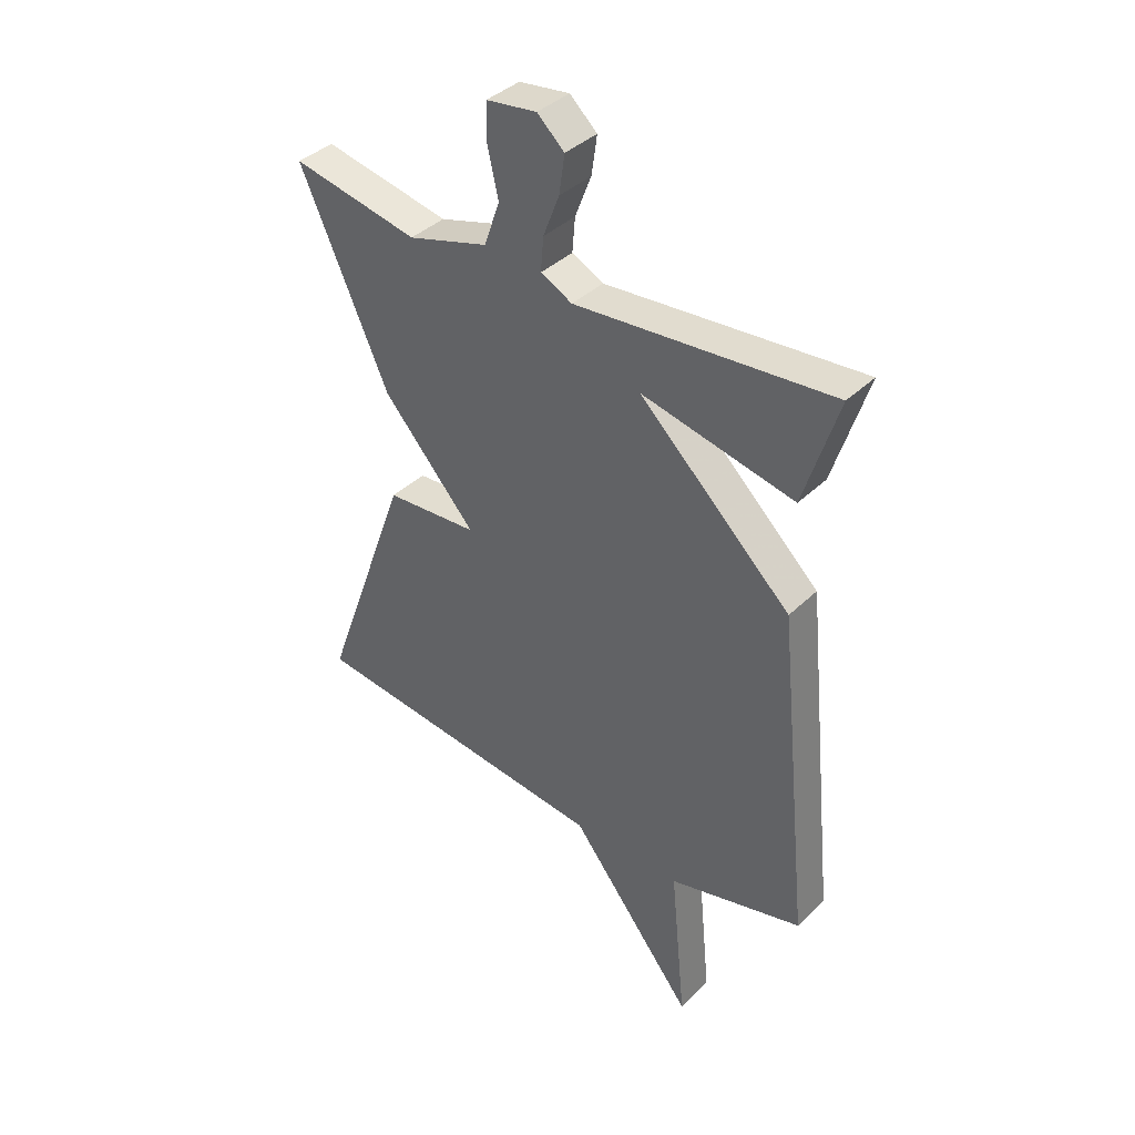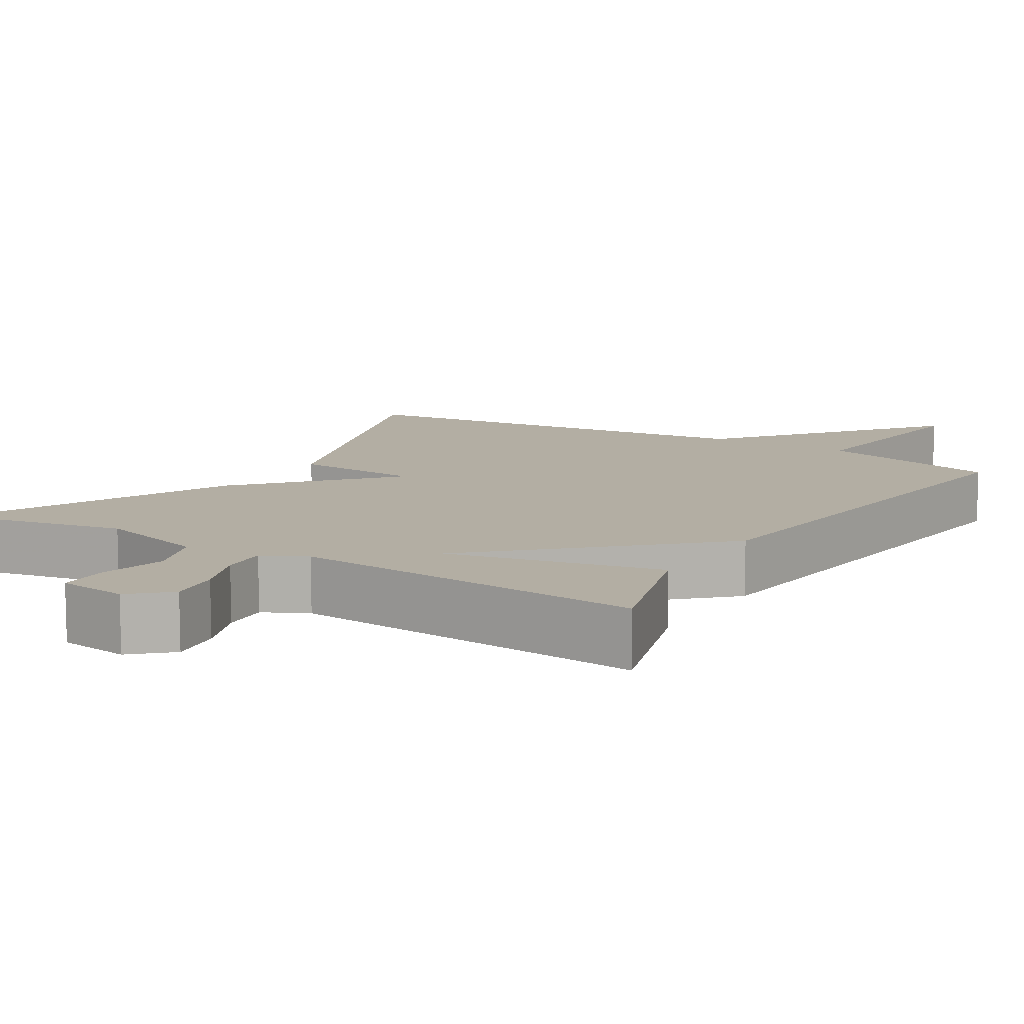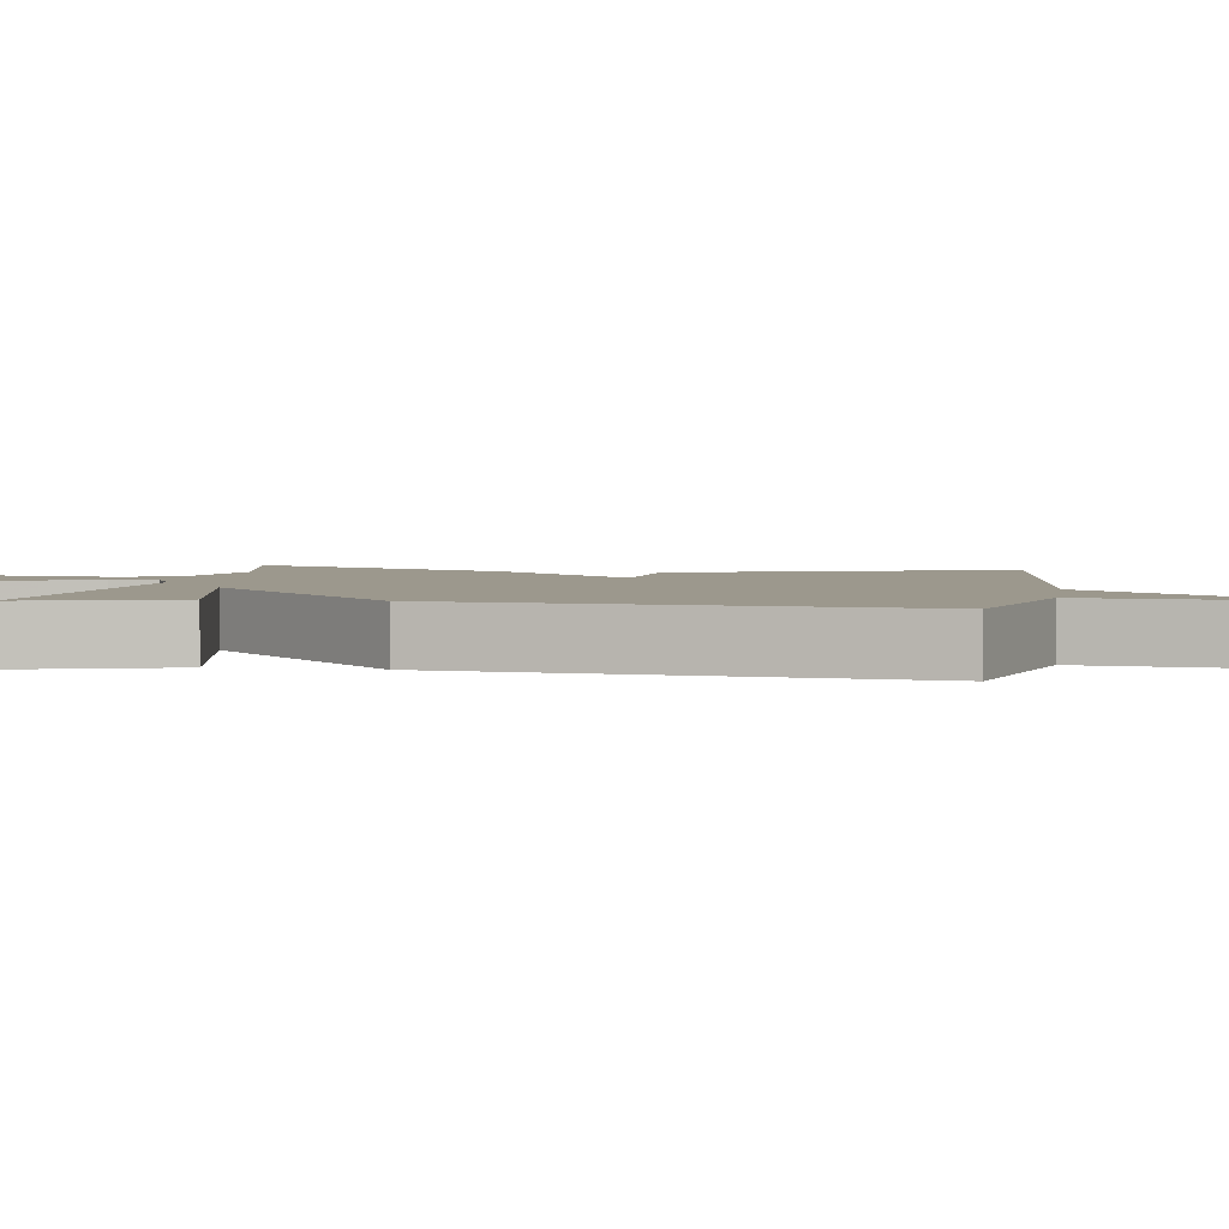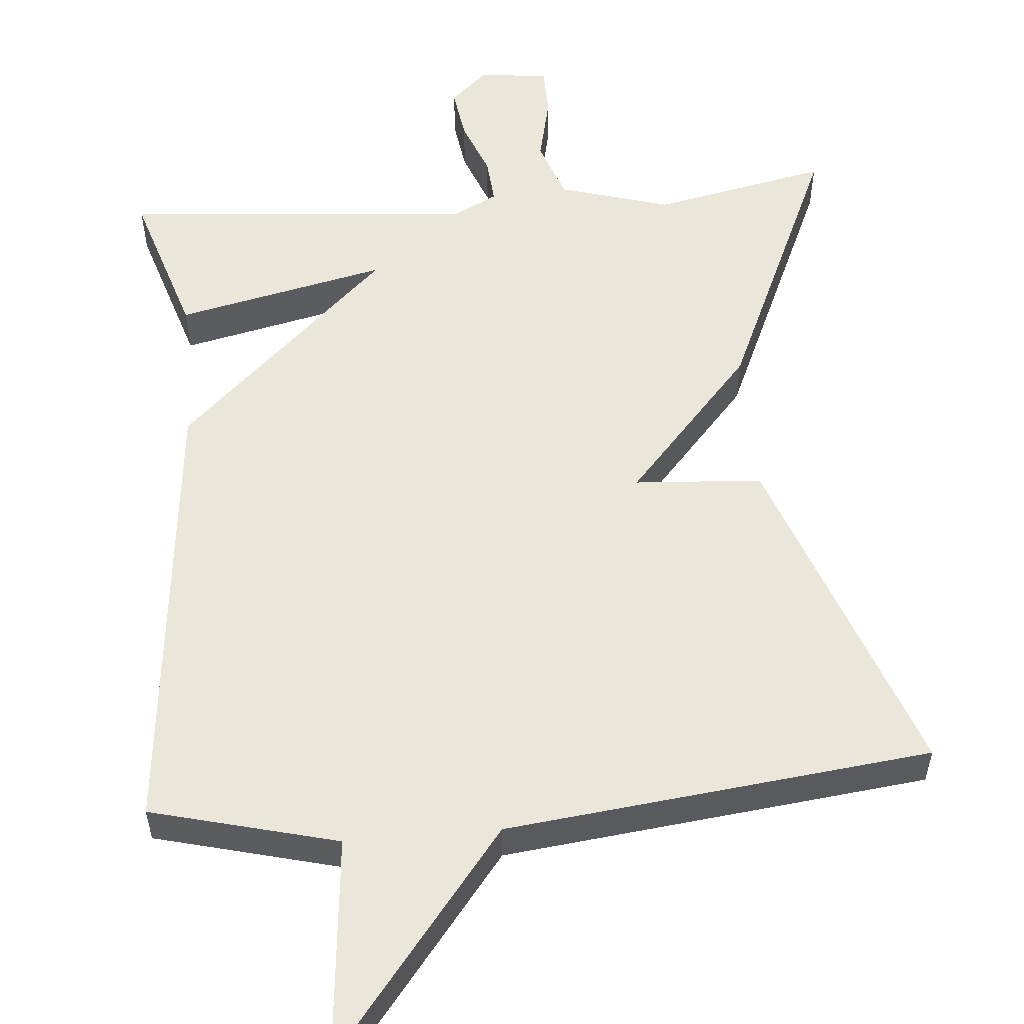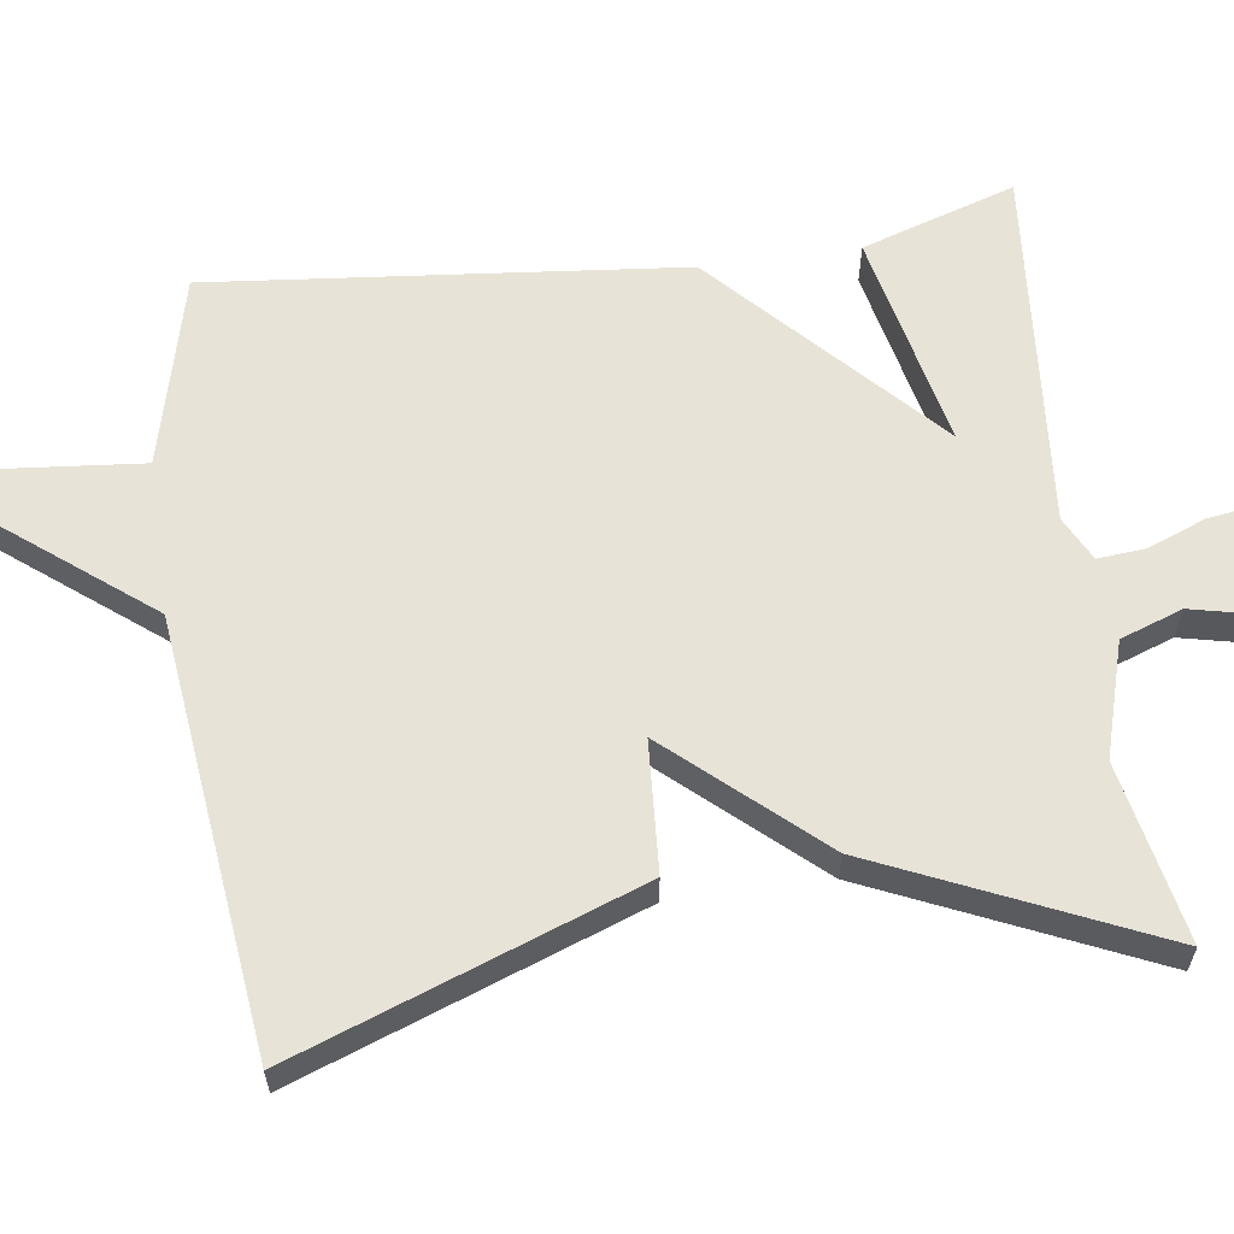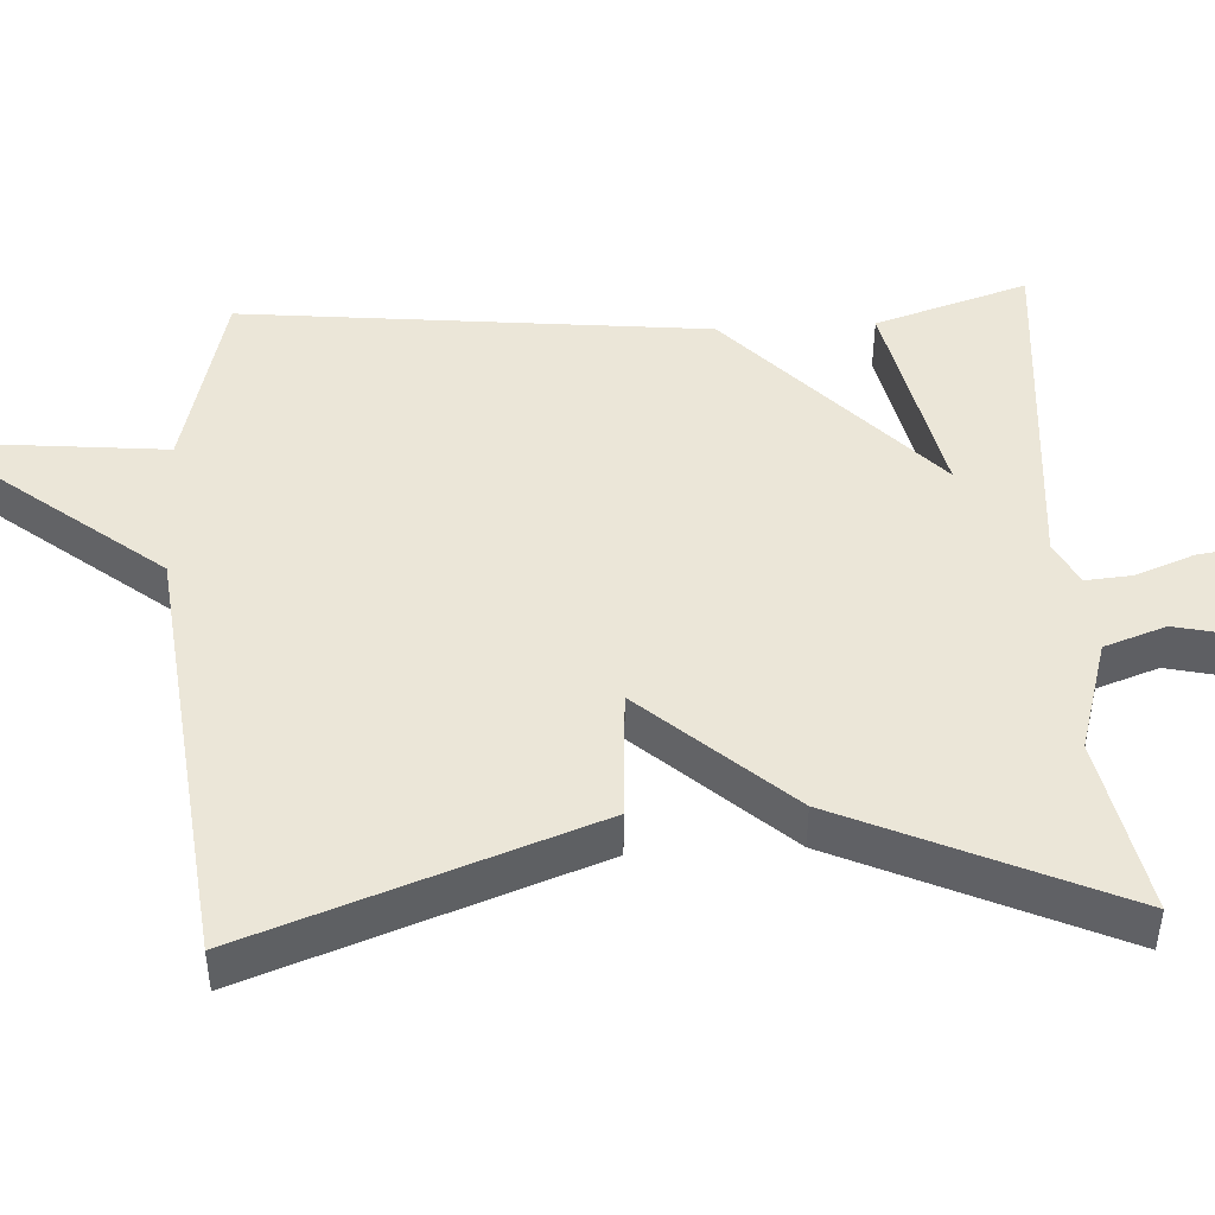
<metadata>
{"format":"obj","ext":"obj","renderer":"f3d","projection":"perspective","resolution":1024,"background":"white","views":[{"elev":38.7,"azim":39.7,"up":"+Z"},{"elev":11.0,"azim":31.8,"up":"+Y"},{"elev":3.0,"azim":99.4,"up":"+Y"},{"elev":54.9,"azim":175.1,"up":"+Y"},{"elev":62.0,"azim":-98.0,"up":"+Y"},{"elev":46.4,"azim":-93.1,"up":"+Y"}]}
</metadata>
<code>
v 0.5 0.07 0.5
v 0.438 0.07 0.303
v 0.162 0.07 0.364
v 0.438 0.07 0.103
v 0.5 0.07 -0.5
v 0.256 0.07 -0.563
v 0.284 0.07 -0.853
v 0.056 0.07 -0.563
v -0.5 0.07 -0.5
v -0.34 0.07 -0.057
v -0.172 0.07 -0.046
v -0.34 0.07 0.143
v -0.5 0.07 0.5
v -0.271 0.07 0.453
v -0.125 0.07 0.496
v -0.097 0.07 0.576
v -0.117 0.07 0.664
v -0.116 0.07 0.729
v -0.025 0.07 0.741
v 0.024 0.07 0.696
v 0.014 0.07 0.627
v -0.015 0.07 0.552
v -0.02 0.07 0.491
v 0.037 0.07 0.462
v 0.5 0 0.5
v 0.438 0 0.303
v 0.162 0 0.364
v 0.438 0 0.103
v 0.5 0 -0.5
v 0.256 0 -0.563
v 0.284 0 -0.853
v 0.056 0 -0.563
v -0.5 0 -0.5
v -0.34 0 -0.057
v -0.172 0 -0.046
v -0.34 0 0.143
v -0.5 0 0.5
v -0.271 0 0.453
v -0.125 0 0.496
v -0.097 0 0.576
v -0.117 0 0.664
v -0.116 0 0.729
v -0.025 0 0.741
v 0.024 0 0.696
v 0.014 0 0.627
v -0.015 0 0.552
v -0.02 0 0.491
v 0.037 0 0.462
f 20 21 22
f 19 20 22
f 18 19 22
f 17 18 22
f 16 17 22
f 15 16 22 23
f 14 15 23 24
f 11 12 13 14
f 8 9 10 11
f 11 14 24
f 8 11 24
f 7 8 24
f 6 7 24
f 5 6 24
f 4 5 24
f 3 4 24
f 1 2 3 24
f 46 45 44
f 46 44 43
f 46 43 42
f 46 42 41
f 46 41 40
f 47 46 40 39
f 48 47 39 38
f 38 37 36 35
f 35 34 33 32
f 48 38 35
f 48 35 32
f 48 32 31
f 48 31 30
f 48 30 29
f 48 29 28
f 48 28 27
f 48 27 26 25
f 1 25 26 2
f 2 26 27 3
f 3 27 28 4
f 4 28 29 5
f 5 29 30 6
f 6 30 31 7
f 7 31 32 8
f 8 32 33 9
f 9 33 34 10
f 10 34 35 11
f 11 35 36 12
f 12 36 37 13
f 13 37 38 14
f 14 38 39 15
f 15 39 40 16
f 16 40 41 17
f 17 41 42 18
f 18 42 43 19
f 19 43 44 20
f 20 44 45 21
f 21 45 46 22
f 22 46 47 23
f 23 47 48 24
f 24 48 25 1

</code>
